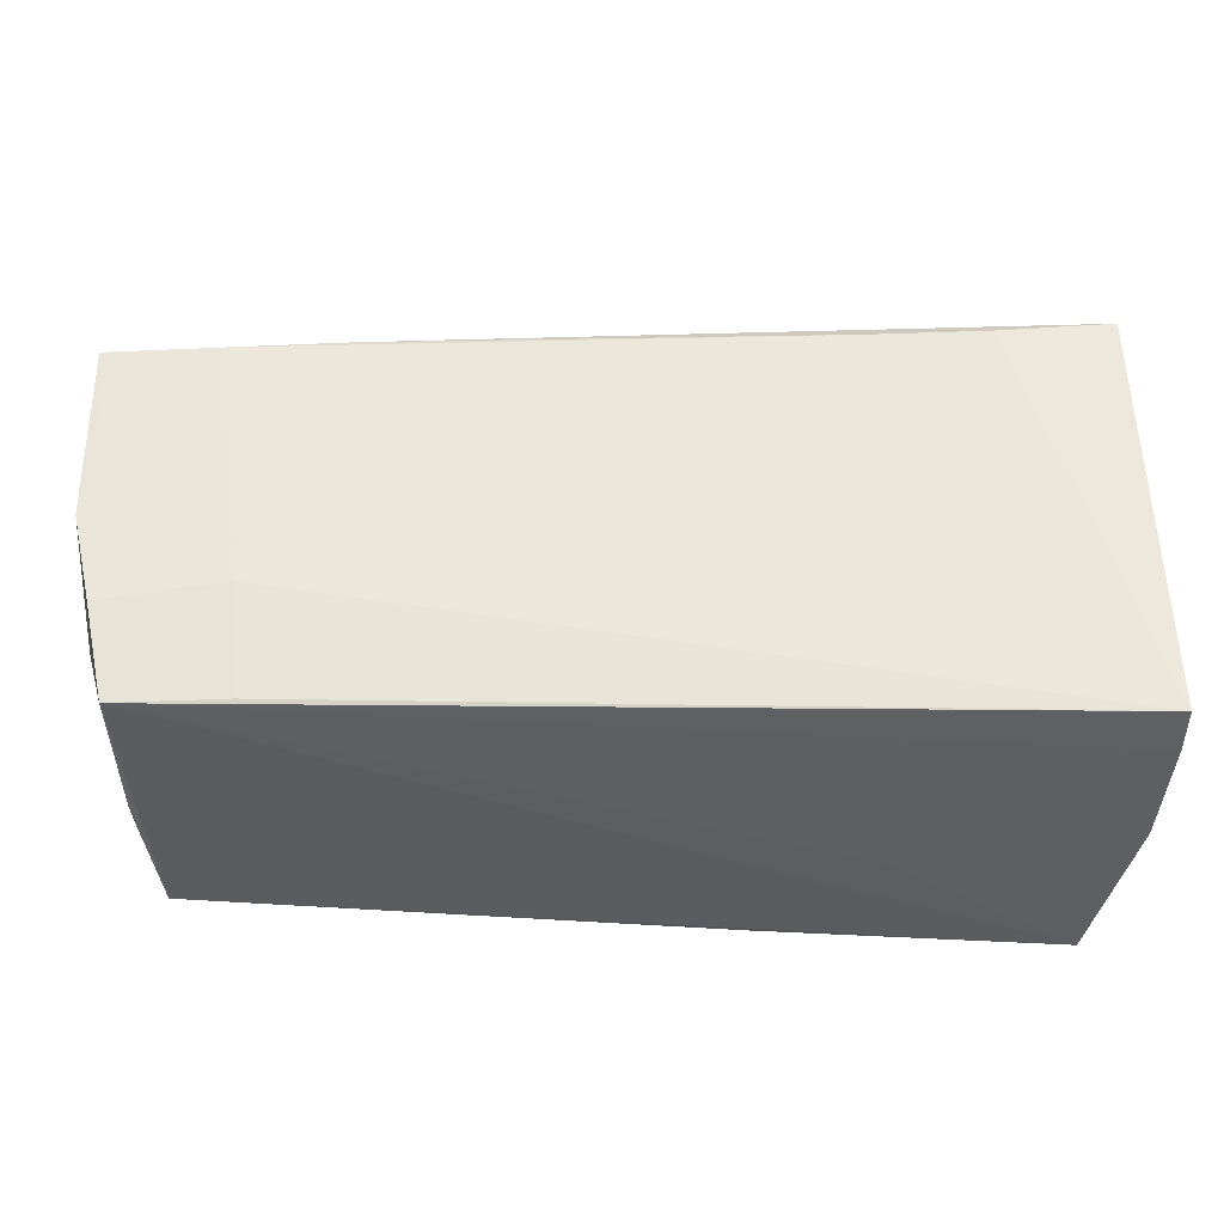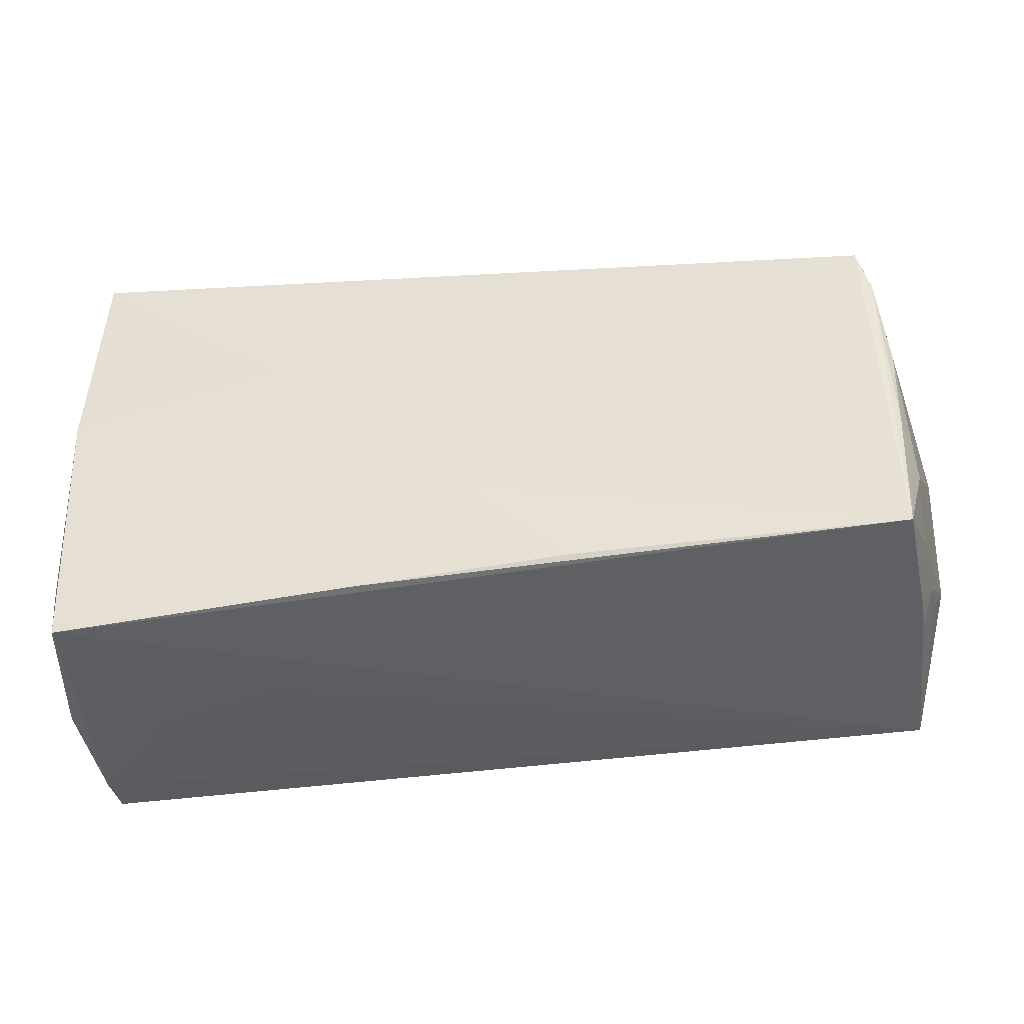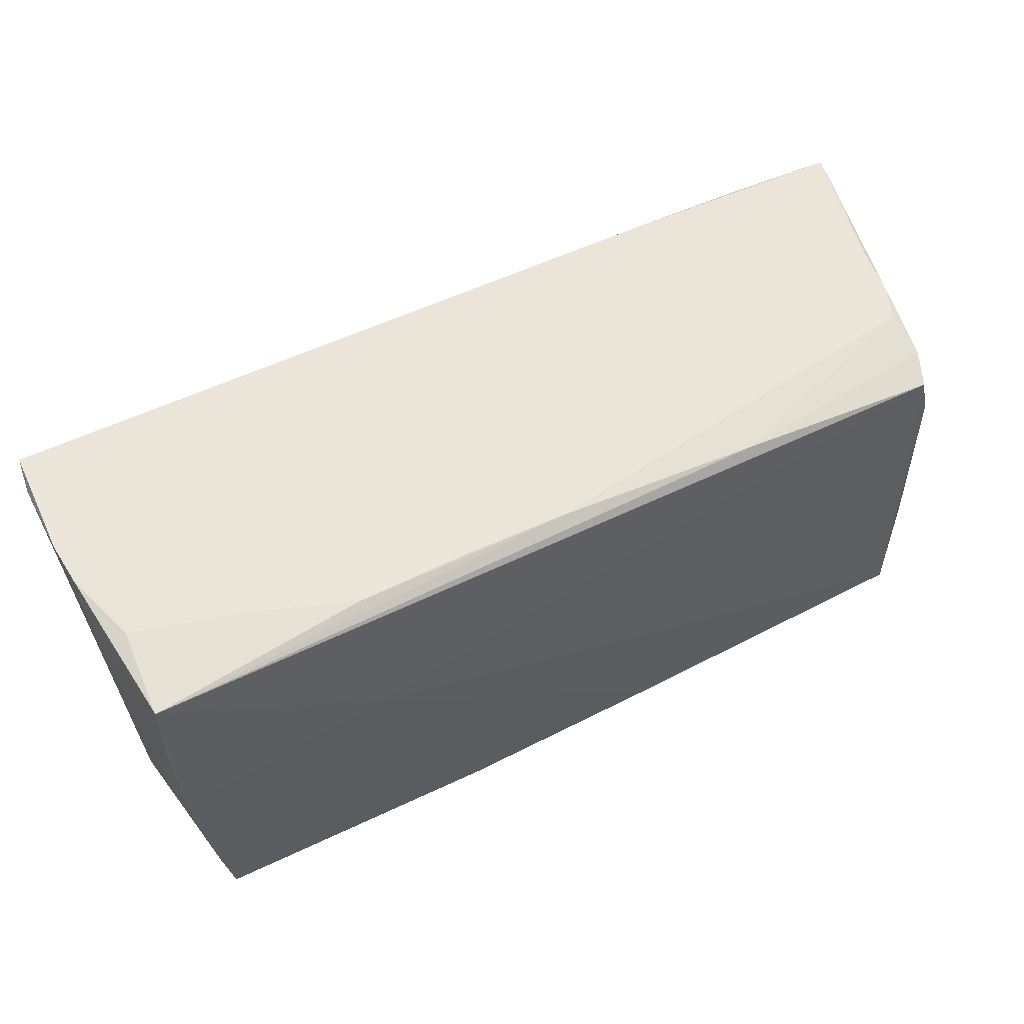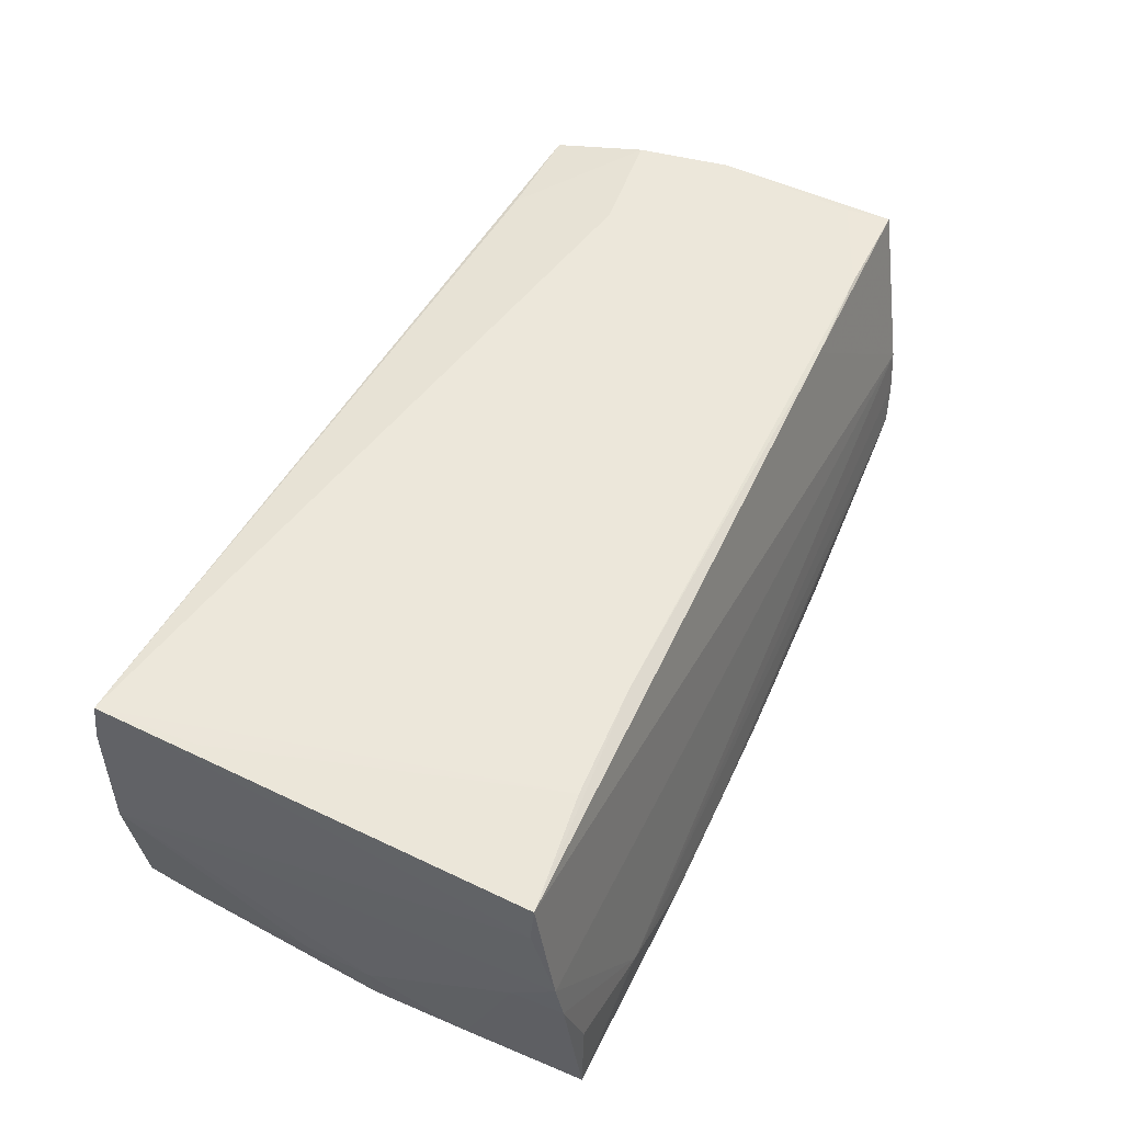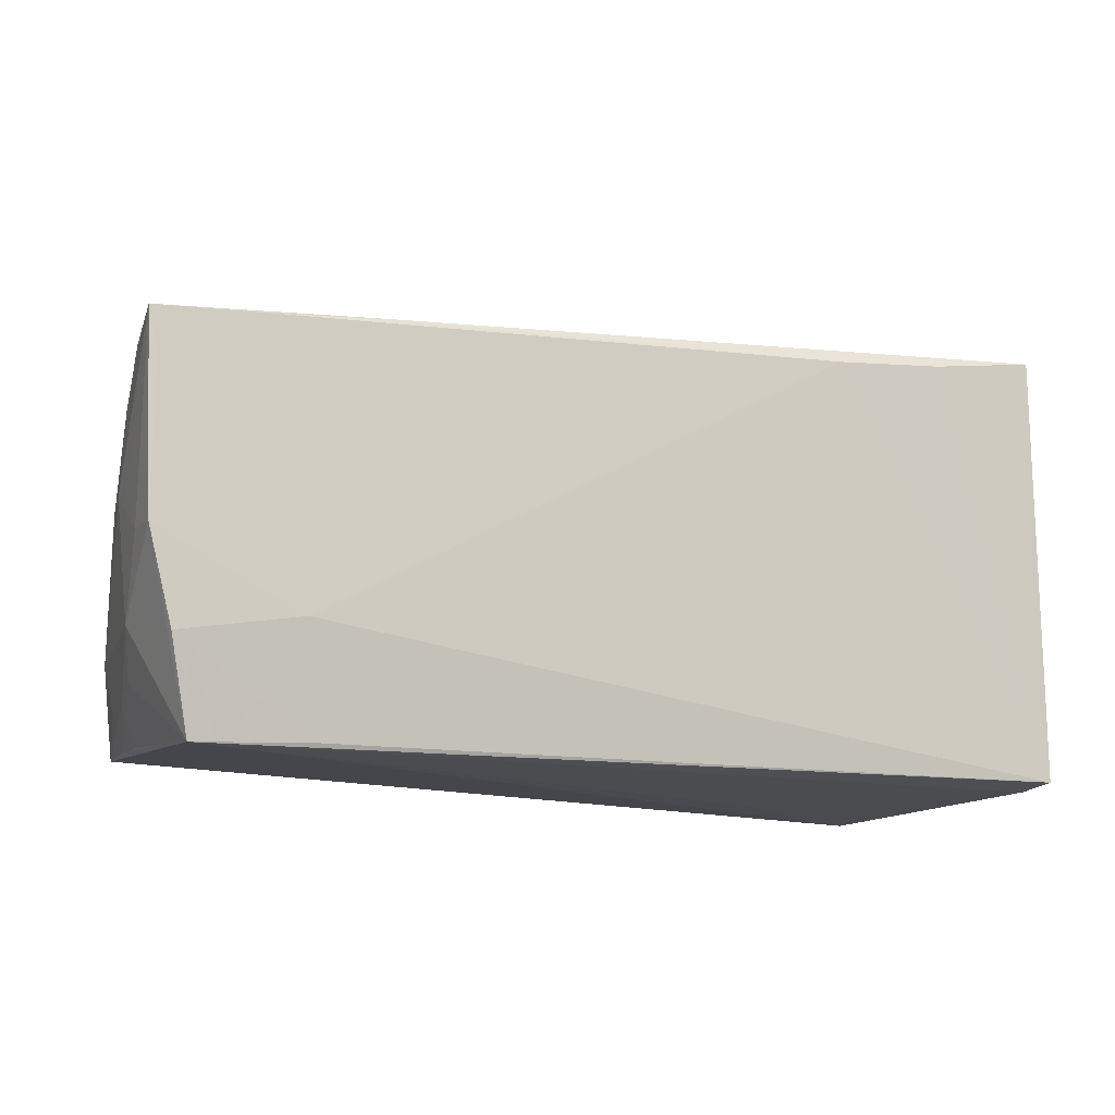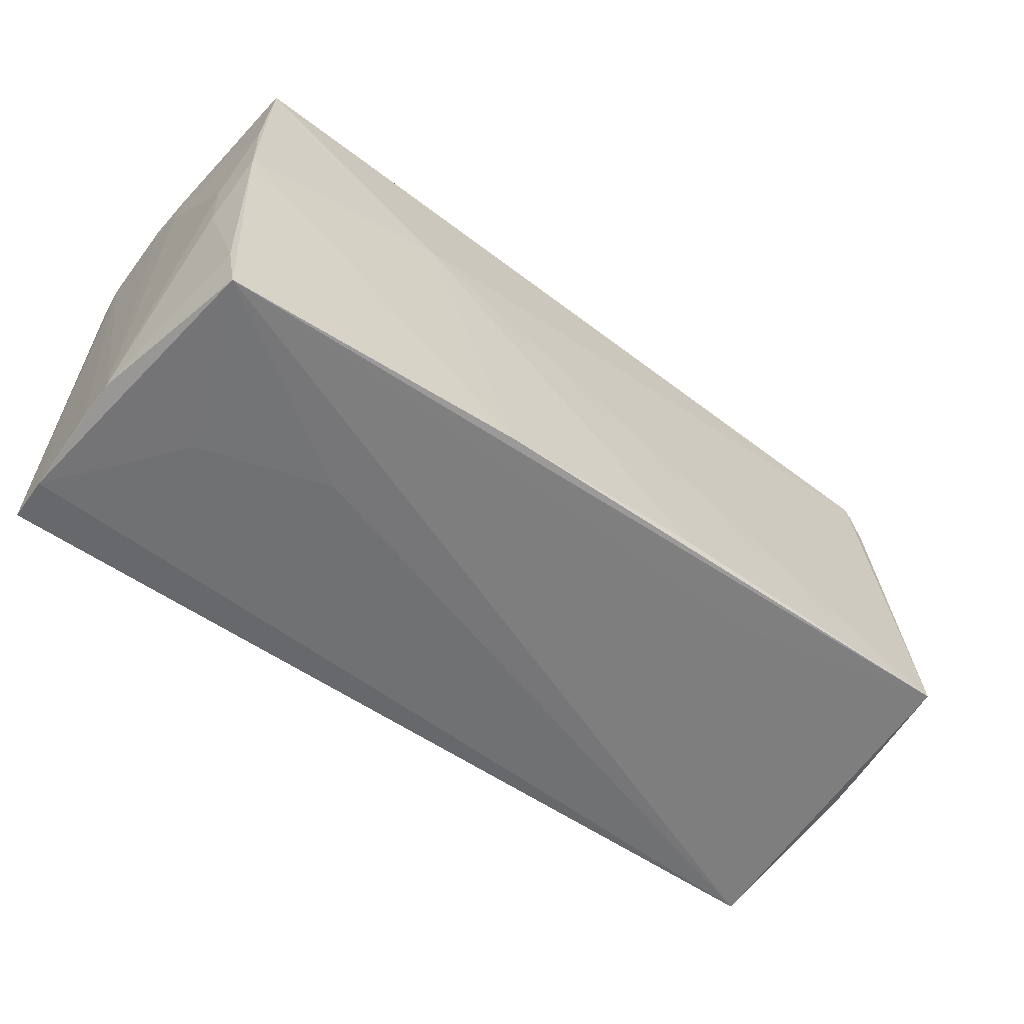
<metadata>
{"format":"obj","ext":"obj","renderer":"f3d","projection":"perspective","resolution":1024,"background":"white","views":[{"elev":-36.7,"azim":-1.5,"up":"+Y"},{"elev":-41.0,"azim":-172.4,"up":"+Y"},{"elev":62.7,"azim":153.6,"up":"+Y"},{"elev":51.4,"azim":117.3,"up":"+Z"},{"elev":-10.7,"azim":-24.7,"up":"+Y"},{"elev":-59.2,"azim":143.6,"up":"+Y"}]}
</metadata>
<code>
v -0.05275 0.005253 -0.01804
v 0.05231 0.0288 0.005858
v -0.02578 -0.02522 -0.01644
v -0.05744 0.01448 0.01964
v -0.05028 0.02459 -0.01805
v -0.05746 -0.007408 0.01409
v -0.05788 -0.002982 0.01994
v -0.05282 -0.02512 0.01861
v -0.0517 0.0252 -0.01404
v 0.01067 0.02976 -0.01625
v -0.05729 0.002855 0.01988
v 0.04846 -0.02878 -0.0202
v 0.05227 -0.02581 0.02095
v 0.04929 -0.0215 -0.01939
v -0.05786 -0.002832 0.01426
v -0.0514 0.02599 -0.008663
v 0.05241 -0.02656 0.01531
v 0.05202 0.02632 0.01998
v -0.02612 0.02707 -0.01729
v -0.0451 0.02036 0.02003
v -0.05236 -0.0235 -0.01138
v 0.02541 -0.02774 -0.004868
v -0.05363 0.02484 0.001211
v 0.03821 0.02422 0.02073
v 0.0238 0.03041 -0.01652
v 0.05132 0.004162 -0.01411
v 0.04083 -0.02755 0.0001701
v 0.01244 -0.02673 -0.02155
v -0.03989 -0.02471 0.01912
v 0.0526 -0.0264 0.004759
v 0.0526 0.02615 0.01563
v -0.05358 -0.01321 -0.01634
v 0.02451 0.01047 -0.02071
v 0.05178 0.02948 0.0005732
v 0.0363 0.03073 -0.01214
v 0.04886 0.0305 -0.008613
v -0.05761 0.002598 0.008553
v 0.05211 0.02336 0.000309
v 0.0502 0.01606 -0.01906
v -0.05459 -0.01927 -0.002599
v -0.05269 -0.02387 -0.00647
v -0.05173 0.01814 -0.01815
v -0.05219 -0.006863 -0.01961
v 0.04948 0.03063 -0.01904
v -0.0125 -0.02491 -0.02183
v -0.05302 -0.0239 -0.002283
v -0.0001212 -0.01279 -0.02149
v -0.0552 -0.01407 0.02024
v 0.05106 -0.01363 0.02081
v -0.04103 -0.01185 0.02095
v -0.05353 -0.01929 -0.01152
v -0.05529 -0.01753 0.002903
v -0.05852 0.01987 0.0194
v -0.05701 -0.01205 0.007942
v 0.02427 0.0231 0.02095
v -0.05129 -0.02374 -0.02142
v -0.05297 0.02547 -0.00411
v -0.05731 0.00264 0.003689
v 0.05258 -0.02663 -0.0001427
v 0.05121 -0.004507 -0.0146
v -0.03173 0.02142 0.02001
v -0.001493 0.02906 -0.0164
v 0.05026 0.003889 -0.02015
f 35 23 2
f 31 59 2
f 18 13 31
f 31 2 18
f 18 2 23
f 30 59 31
f 12 59 17
f 17 27 12
f 59 30 17
f 13 8 17
f 8 27 17
f 31 13 17
f 17 30 31
f 35 36 44
f 53 23 57
f 57 23 35
f 35 16 57
f 13 24 55
f 24 18 55
f 13 55 50
f 50 55 20
f 49 24 13
f 13 18 49
f 49 18 24
f 53 20 61
f 61 23 53
f 61 18 23
f 20 55 61
f 61 55 18
f 22 8 12
f 12 27 22
f 22 27 8
f 60 26 59
f 38 2 59
f 59 26 38
f 34 44 36
f 35 2 34
f 34 36 35
f 2 38 34
f 34 38 44
f 12 8 3
f 3 56 12
f 8 56 3
f 12 56 28
f 5 44 33
f 33 56 5
f 9 57 16
f 53 57 9
f 29 8 13
f 13 50 29
f 4 20 53
f 4 50 20
f 14 59 12
f 14 60 59
f 39 38 26
f 44 38 39
f 19 44 5
f 19 62 44
f 5 9 19
f 16 62 19
f 19 9 16
f 10 16 35
f 10 62 16
f 45 28 56
f 12 28 63
f 28 33 63
f 63 33 44
f 63 14 12
f 44 39 63
f 60 14 63
f 26 60 63
f 63 39 26
f 7 4 53
f 5 56 42
f 42 9 5
f 53 9 42
f 53 42 58
f 58 42 1
f 35 44 25
f 25 10 35
f 44 62 25
f 62 10 25
f 47 33 28
f 28 45 47
f 56 33 47
f 47 45 56
f 6 54 8
f 8 7 6
f 48 7 8
f 50 7 48
f 8 29 48
f 48 29 50
f 50 4 11
f 11 7 50
f 4 7 11
f 43 42 56
f 1 42 43
f 53 58 37
f 56 40 51
f 51 40 54
f 46 40 41
f 41 56 8
f 8 46 41
f 8 54 52
f 54 40 52
f 52 46 8
f 52 40 46
f 32 58 1
f 1 43 32
f 54 58 32
f 32 51 54
f 32 43 56
f 56 51 32
f 15 6 7
f 15 7 53
f 53 37 15
f 54 6 15
f 15 58 54
f 15 37 58
f 21 40 56
f 56 41 21
f 21 41 40

</code>
